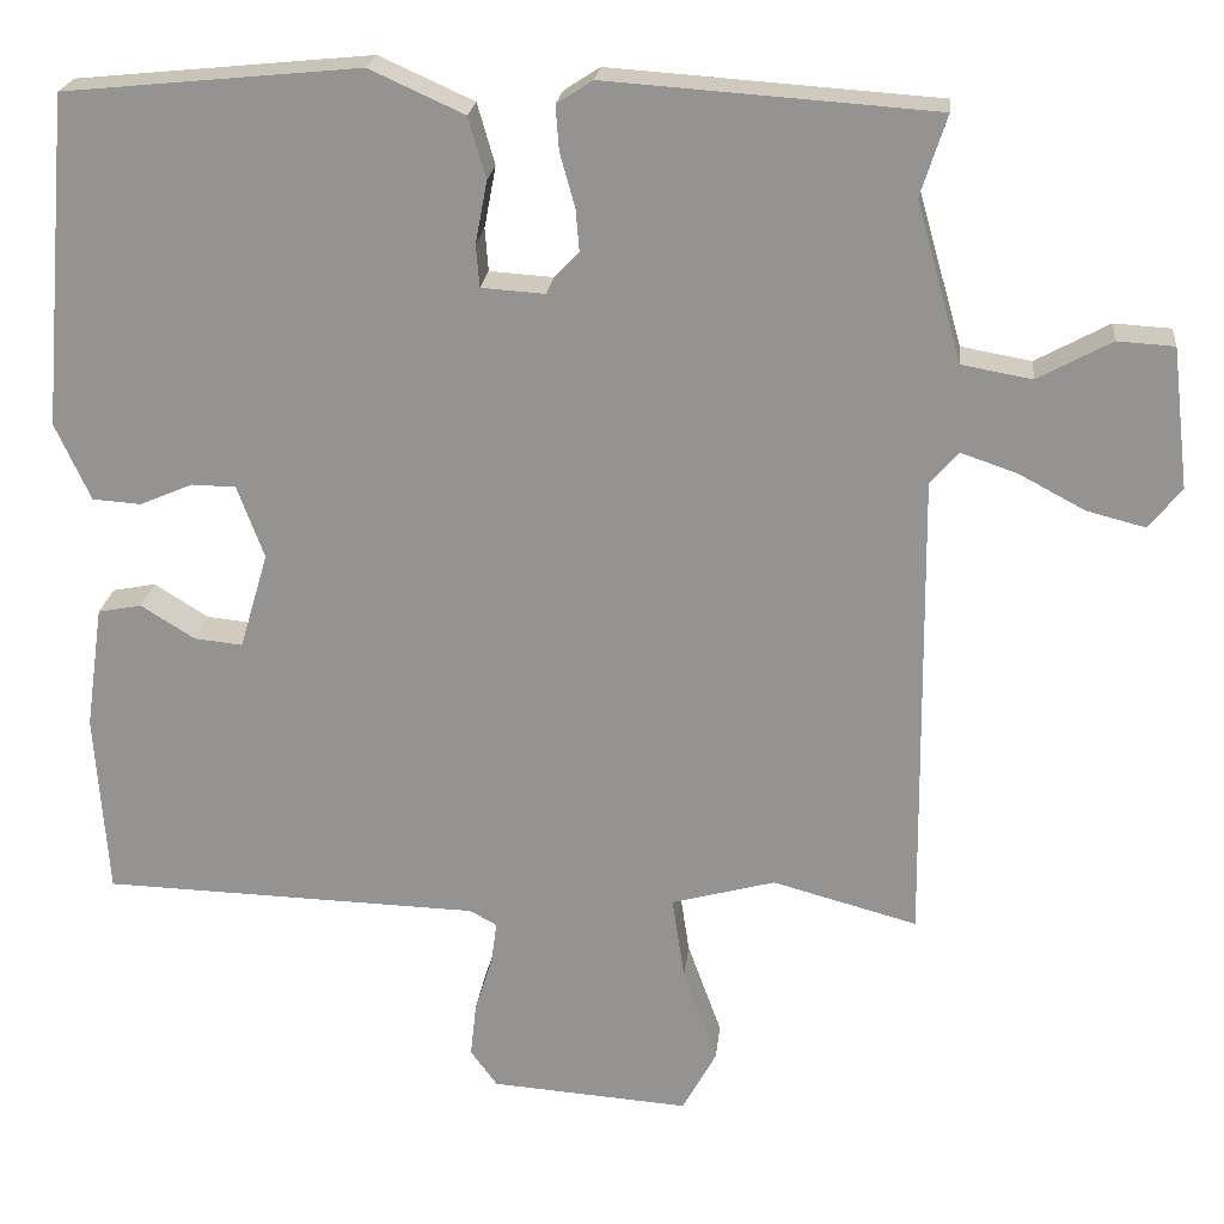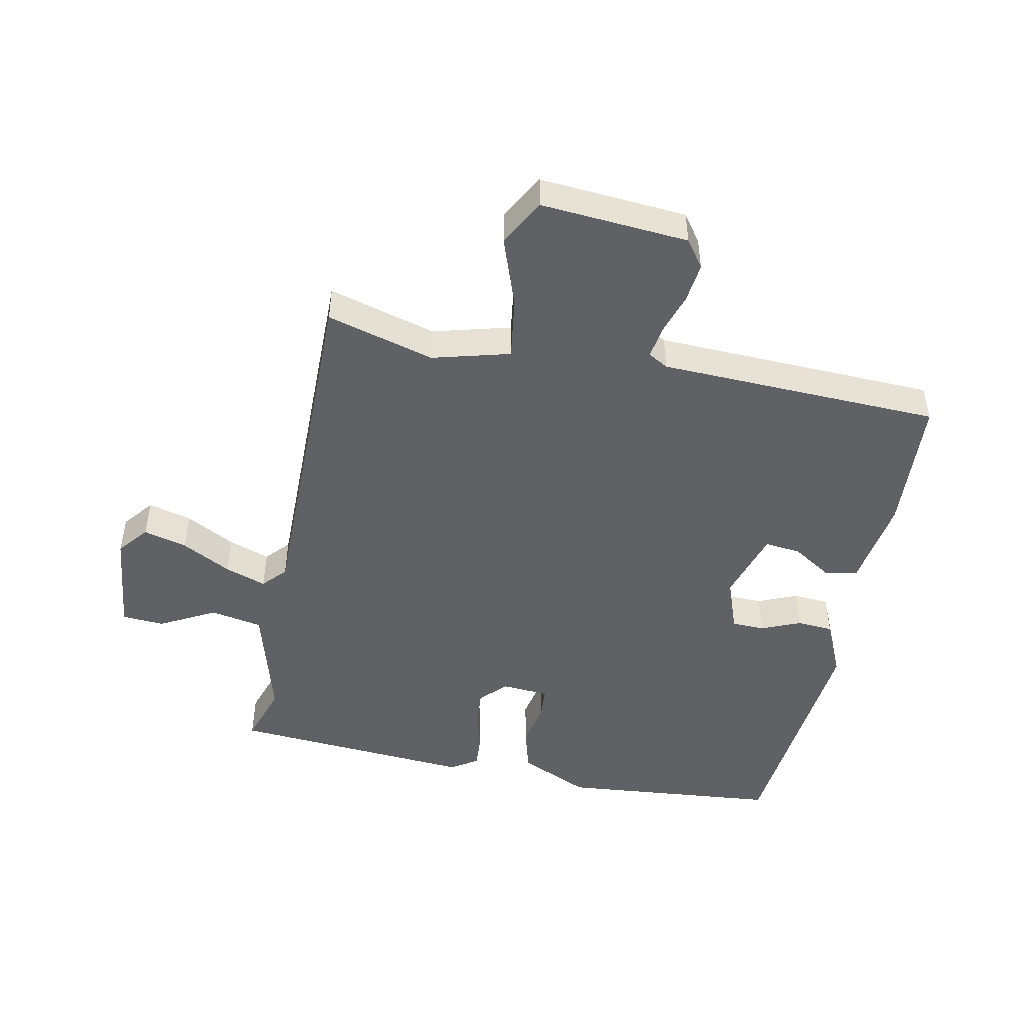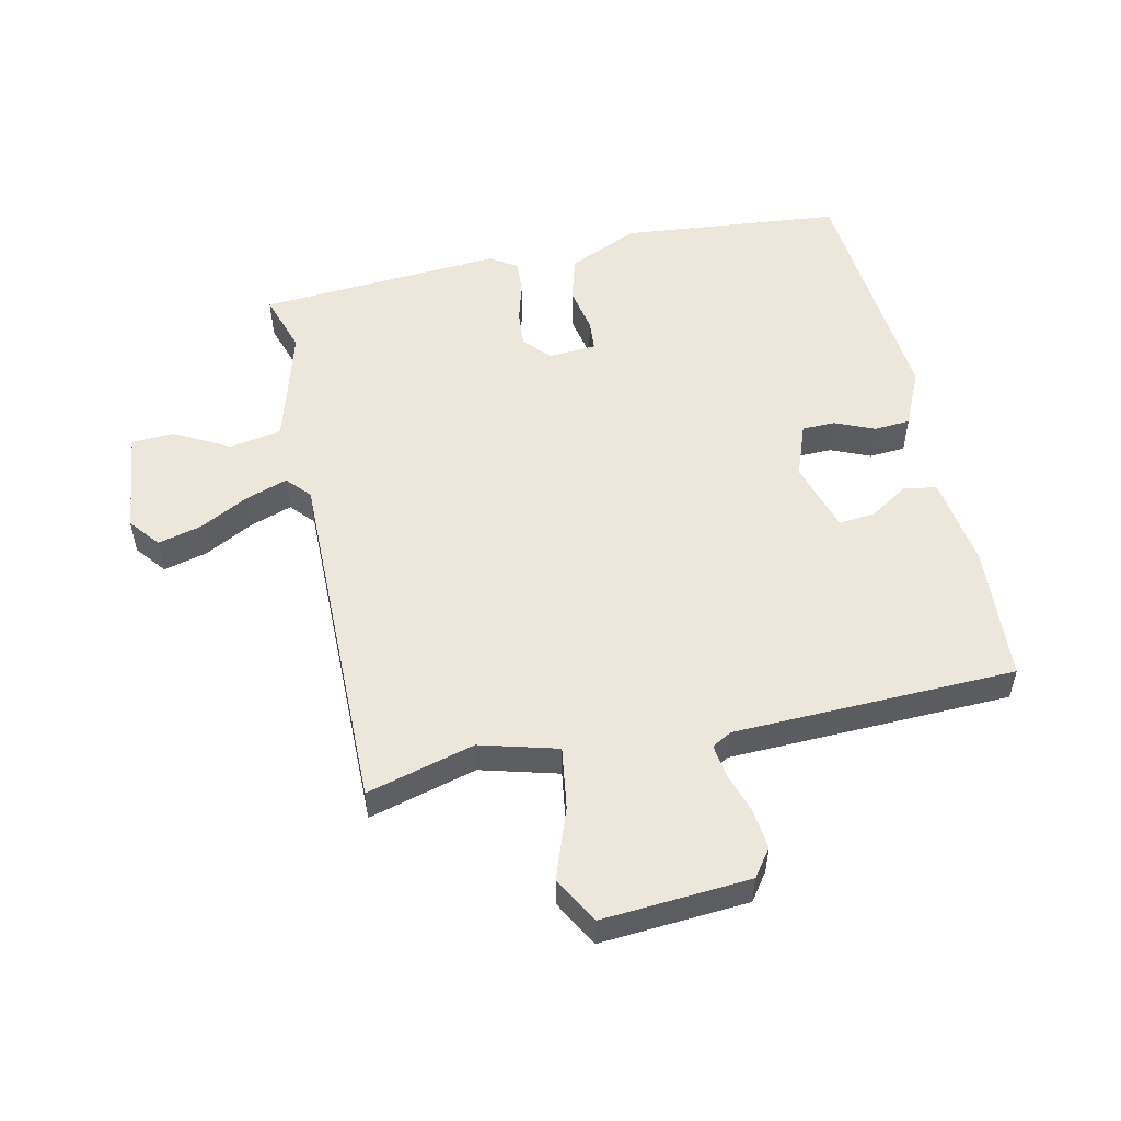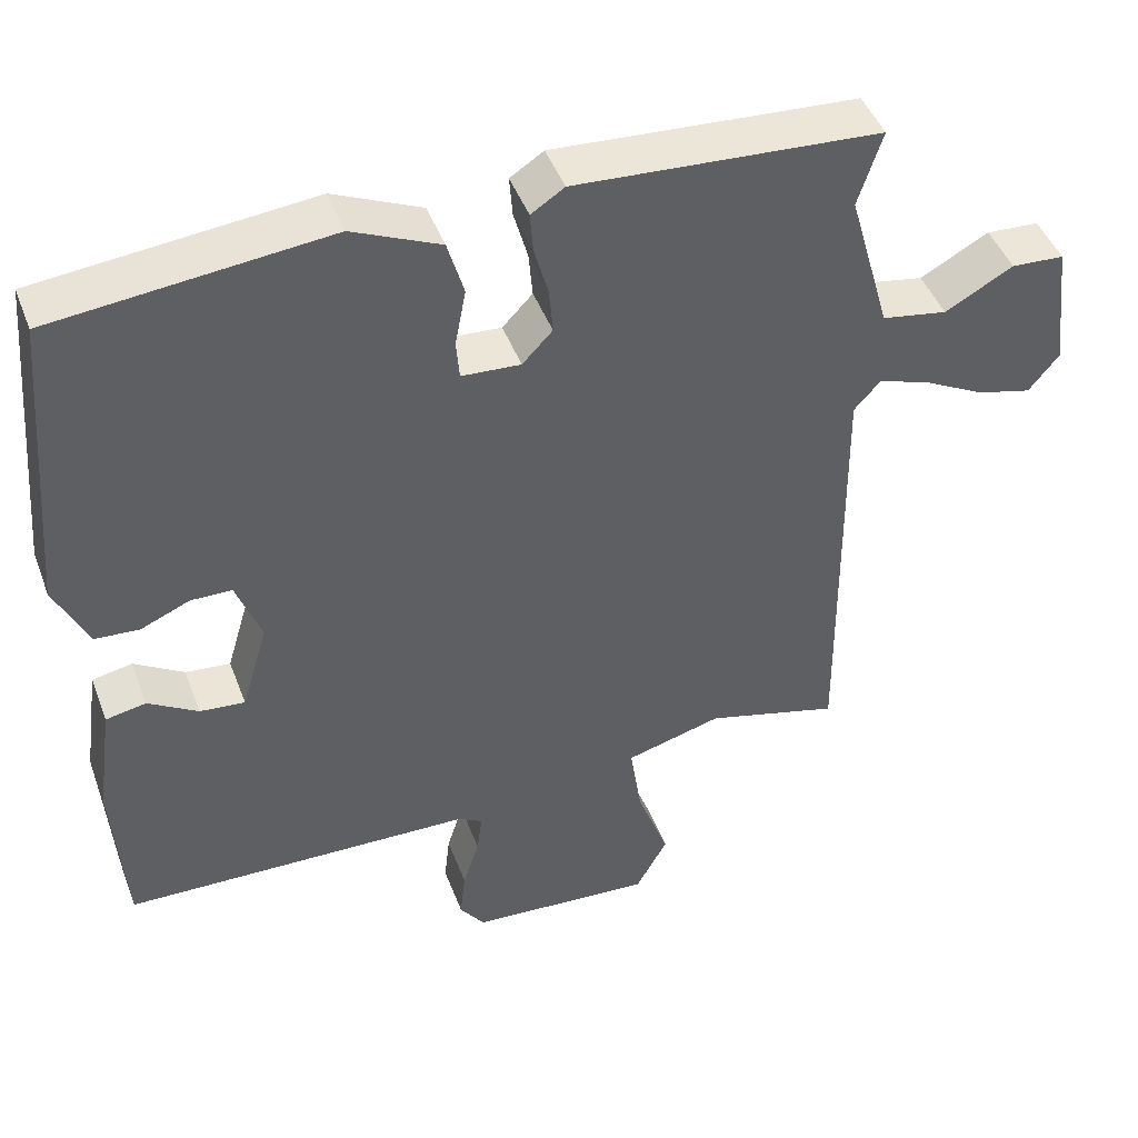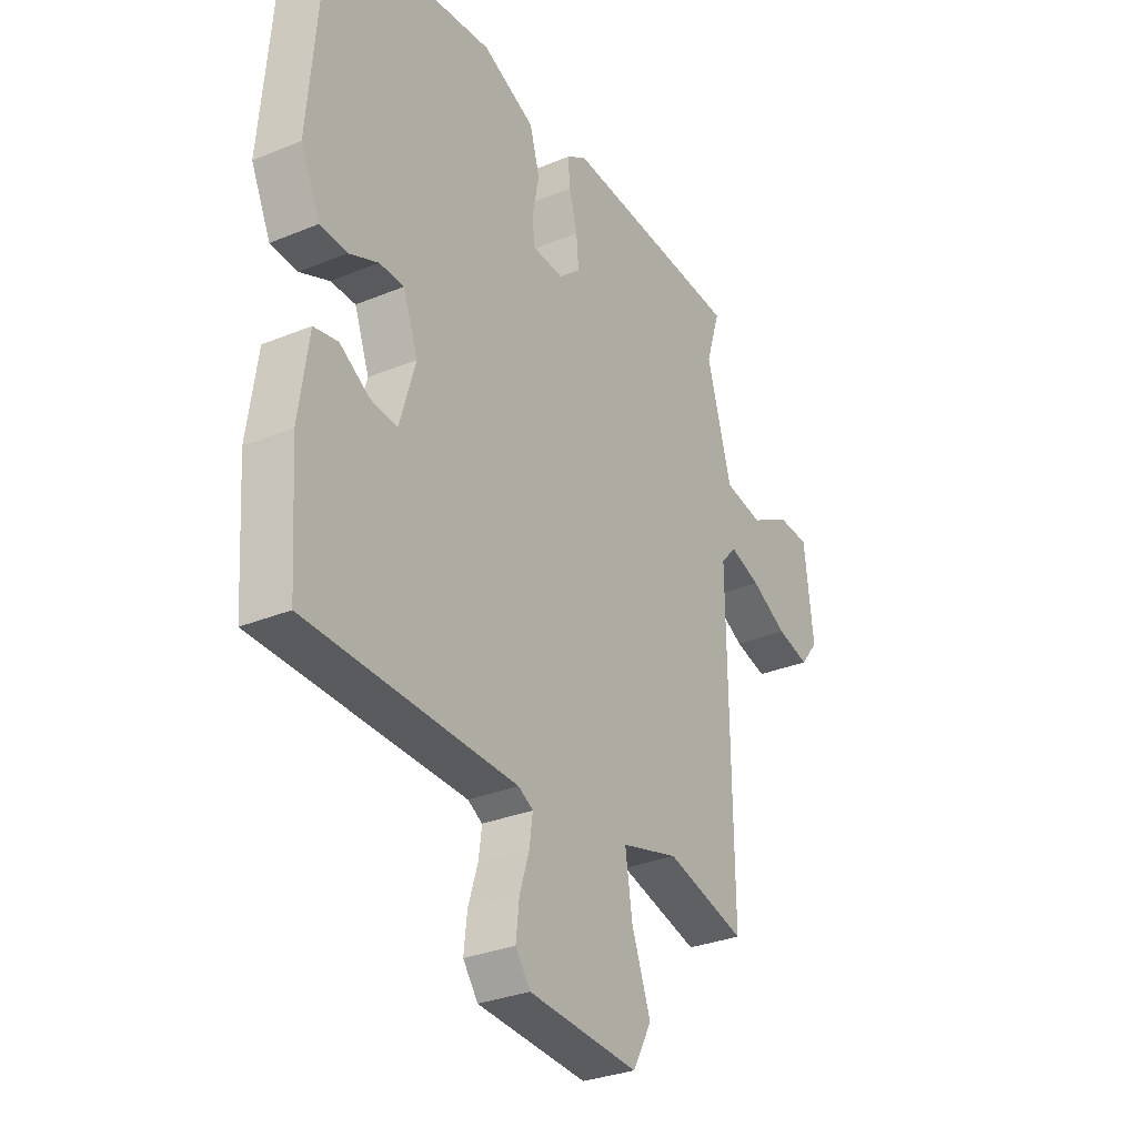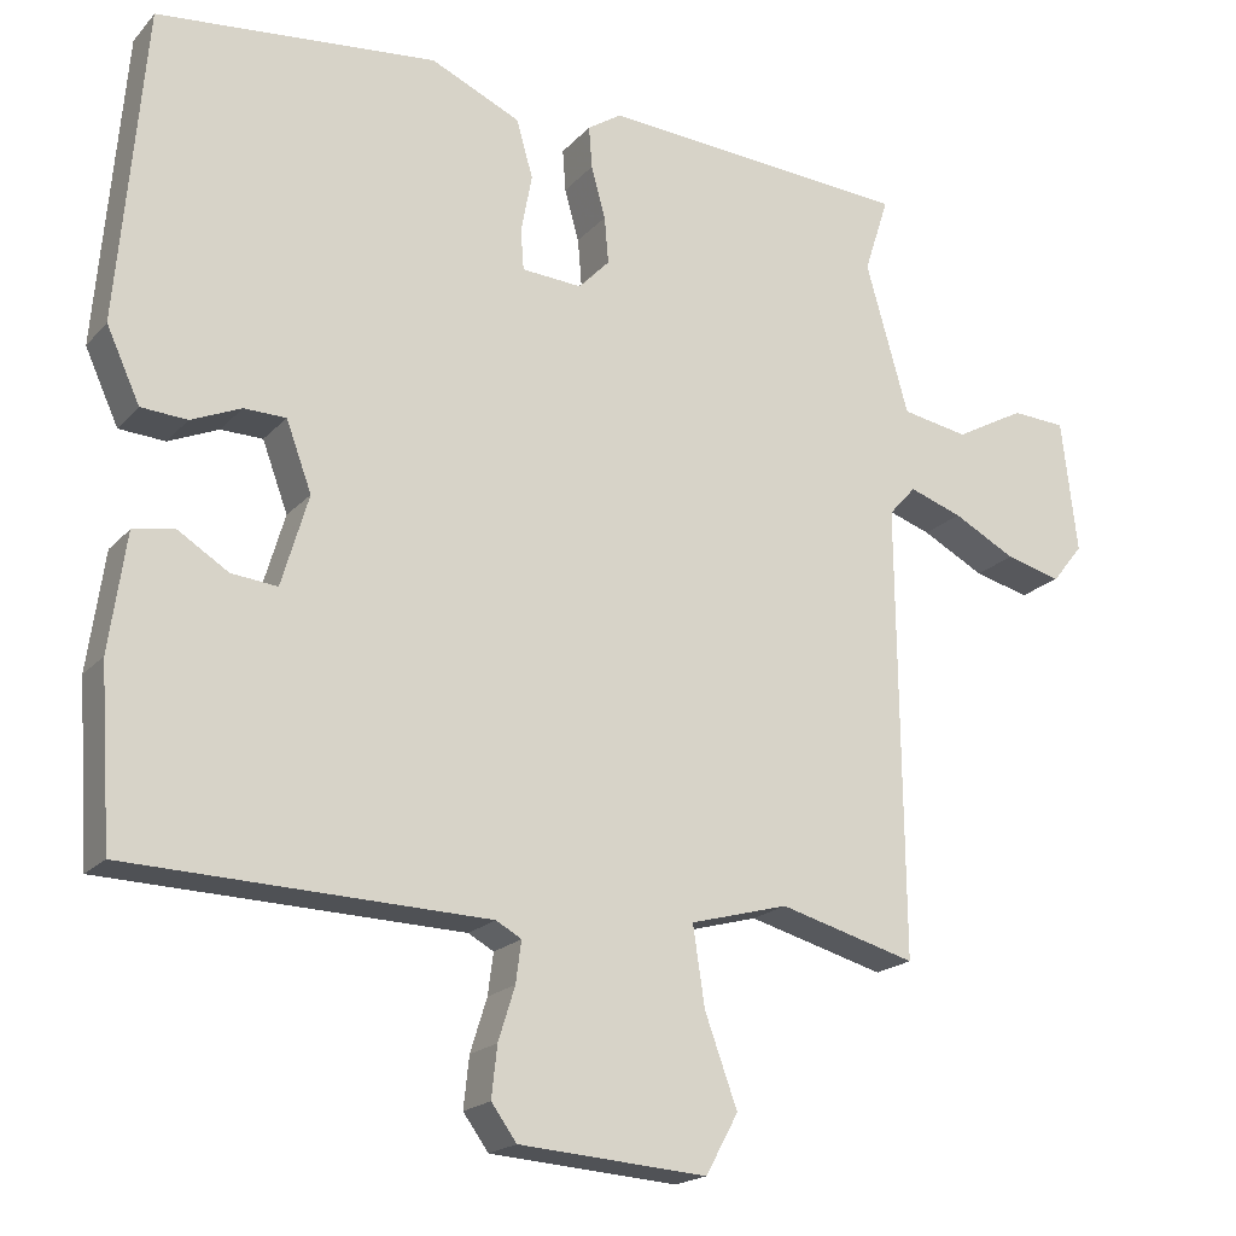
<metadata>
{"format":"obj","ext":"obj","renderer":"f3d","projection":"perspective","resolution":1024,"background":"white","views":[{"elev":22.1,"azim":6.1,"up":"+Z"},{"elev":-47.7,"azim":168.2,"up":"+Y"},{"elev":52.9,"azim":167.6,"up":"+Y"},{"elev":45.7,"azim":-20.2,"up":"+Z"},{"elev":-30.7,"azim":-59.3,"up":"+Z"},{"elev":-19.2,"azim":-28.5,"up":"+Z"}]}
</metadata>
<code>
v 0.5 0.07 -0.5
v 0.327 0.07 -0.453
v 0.203 0.07 -0.487
v 0.218 0.07 -0.587
v 0.259 0.07 -0.7
v 0.218 0.07 -0.775
v -0.019 0.07 -0.758
v -0.051 0.07 -0.714
v -0.044 0.07 -0.65
v -0.023 0.07 -0.583
v -0.016 0.07 -0.531
v -0.048 0.07 -0.513
v -0.5 0.07 -0.5
v -0.515 0.07 -0.28
v -0.494 0.07 -0.132
v -0.442 0.07 -0.122
v -0.378 0.07 -0.162
v -0.32 0.07 -0.168
v -0.286 0.07 -0.053
v -0.318 0.07 0.034
v -0.371 0.07 0.035
v -0.434 0.07 0.008
v -0.492 0.07 0.012
v -0.534 0.07 0.104
v -0.5 0.07 0.5
v -0.147 0.07 0.535
v -0.034 0.07 0.484
v -0.013 0.07 0.411
v -0.027 0.07 0.337
v -0.023 0.07 0.286
v 0.053 0.07 0.281
v 0.092 0.07 0.322
v 0.087 0.07 0.381
v 0.069 0.07 0.446
v 0.065 0.07 0.499
v 0.108 0.07 0.527
v 0.5 0.07 0.5
v 0.469 0.07 0.403
v 0.523 0.07 0.213
v 0.607 0.07 0.198
v 0.695 0.07 0.246
v 0.763 0.07 0.242
v 0.783 0.07 0.074
v 0.744 0.07 0.025
v 0.674 0.07 0.043
v 0.595 0.07 0.085
v 0.528 0.07 0.108
v 0.494 0.07 0.07
v 0.5 0 -0.5
v 0.327 0 -0.453
v 0.203 0 -0.487
v 0.218 0 -0.587
v 0.259 0 -0.7
v 0.218 0 -0.775
v -0.019 0 -0.758
v -0.051 0 -0.714
v -0.044 0 -0.65
v -0.023 0 -0.583
v -0.016 0 -0.531
v -0.048 0 -0.513
v -0.5 0 -0.5
v -0.515 0 -0.28
v -0.494 0 -0.132
v -0.442 0 -0.122
v -0.378 0 -0.162
v -0.32 0 -0.168
v -0.286 0 -0.053
v -0.318 0 0.034
v -0.371 0 0.035
v -0.434 0 0.008
v -0.492 0 0.012
v -0.534 0 0.104
v -0.5 0 0.5
v -0.147 0 0.535
v -0.034 0 0.484
v -0.013 0 0.411
v -0.027 0 0.337
v -0.023 0 0.286
v 0.053 0 0.281
v 0.092 0 0.322
v 0.087 0 0.381
v 0.069 0 0.446
v 0.065 0 0.499
v 0.108 0 0.527
v 0.5 0 0.5
v 0.469 0 0.403
v 0.523 0 0.213
v 0.607 0 0.198
v 0.695 0 0.246
v 0.763 0 0.242
v 0.783 0 0.074
v 0.744 0 0.025
v 0.674 0 0.043
v 0.595 0 0.085
v 0.528 0 0.108
v 0.494 0 0.07
f 44 45 46
f 43 44 46
f 42 43 46
f 41 42 46
f 40 41 46
f 39 40 46 47
f 38 39 47 48
f 36 37 38
f 35 36 38
f 34 35 38
f 33 34 38
f 48 1 2
f 38 48 2
f 33 38 2
f 32 33 2
f 27 28 29
f 26 27 29
f 25 26 29
f 24 25 29
f 23 24 29
f 22 23 29
f 21 22 29
f 20 21 29 30
f 19 20 30 31
f 15 16 17
f 14 15 17
f 13 14 17
f 12 13 17
f 11 12 17 18
f 8 9 10
f 7 8 10
f 6 7 10
f 5 6 10
f 4 5 10
f 3 4 10 11
f 3 11 18
f 2 3 18
f 32 2 18
f 31 32 18
f 18 19 31
f 94 93 92
f 94 92 91
f 94 91 90
f 94 90 89
f 94 89 88
f 95 94 88 87
f 96 95 87 86
f 86 85 84
f 86 84 83
f 86 83 82
f 86 82 81
f 50 49 96
f 50 96 86
f 50 86 81
f 50 81 80
f 77 76 75
f 77 75 74
f 77 74 73
f 77 73 72
f 77 72 71
f 77 71 70
f 77 70 69
f 78 77 69 68
f 79 78 68 67
f 65 64 63
f 65 63 62
f 65 62 61
f 65 61 60
f 66 65 60 59
f 58 57 56
f 58 56 55
f 58 55 54
f 58 54 53
f 58 53 52
f 59 58 52 51
f 66 59 51
f 66 51 50
f 66 50 80
f 66 80 79
f 79 67 66
f 1 49 50 2
f 2 50 51 3
f 3 51 52 4
f 4 52 53 5
f 5 53 54 6
f 6 54 55 7
f 7 55 56 8
f 8 56 57 9
f 9 57 58 10
f 10 58 59 11
f 11 59 60 12
f 12 60 61 13
f 13 61 62 14
f 14 62 63 15
f 15 63 64 16
f 16 64 65 17
f 17 65 66 18
f 18 66 67 19
f 19 67 68 20
f 20 68 69 21
f 21 69 70 22
f 22 70 71 23
f 23 71 72 24
f 24 72 73 25
f 25 73 74 26
f 26 74 75 27
f 27 75 76 28
f 28 76 77 29
f 29 77 78 30
f 30 78 79 31
f 31 79 80 32
f 32 80 81 33
f 33 81 82 34
f 34 82 83 35
f 35 83 84 36
f 36 84 85 37
f 37 85 86 38
f 38 86 87 39
f 39 87 88 40
f 40 88 89 41
f 41 89 90 42
f 42 90 91 43
f 43 91 92 44
f 44 92 93 45
f 45 93 94 46
f 46 94 95 47
f 47 95 96 48
f 48 96 49 1

</code>
